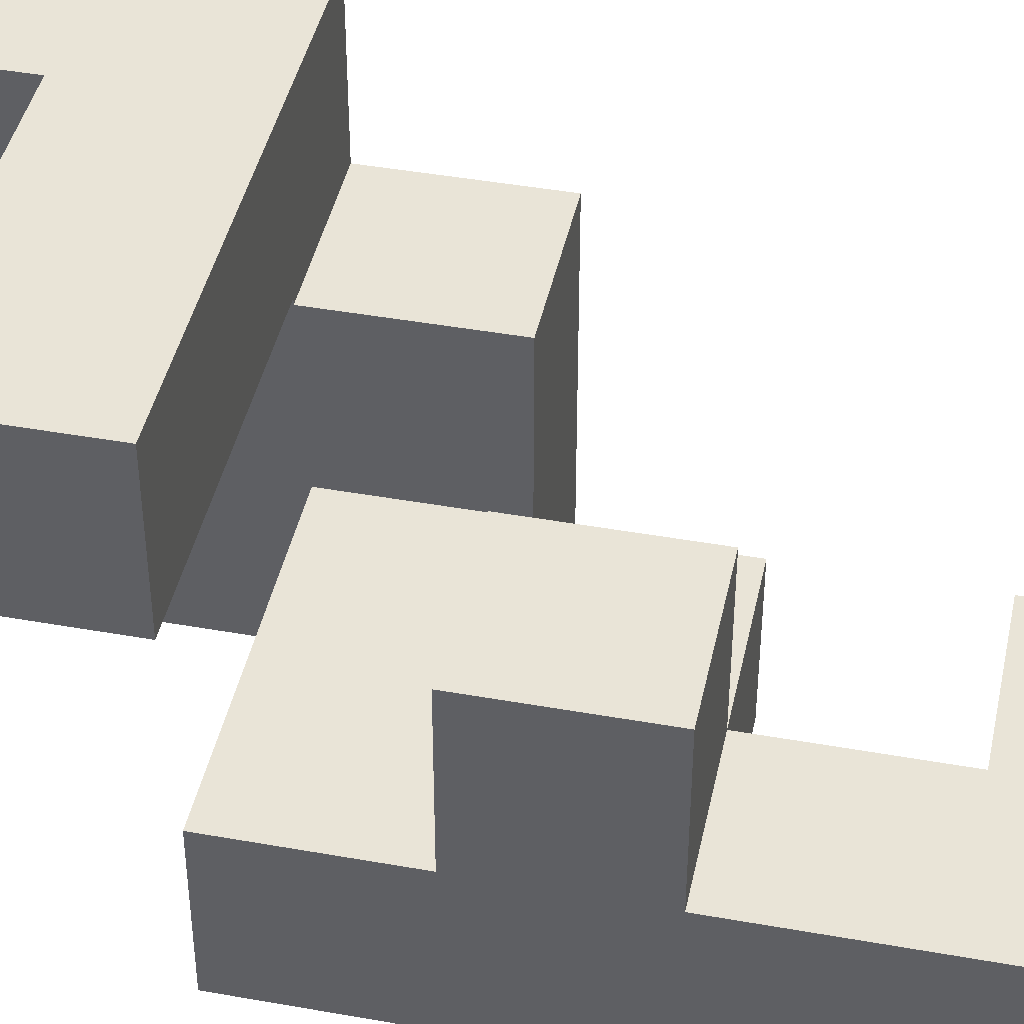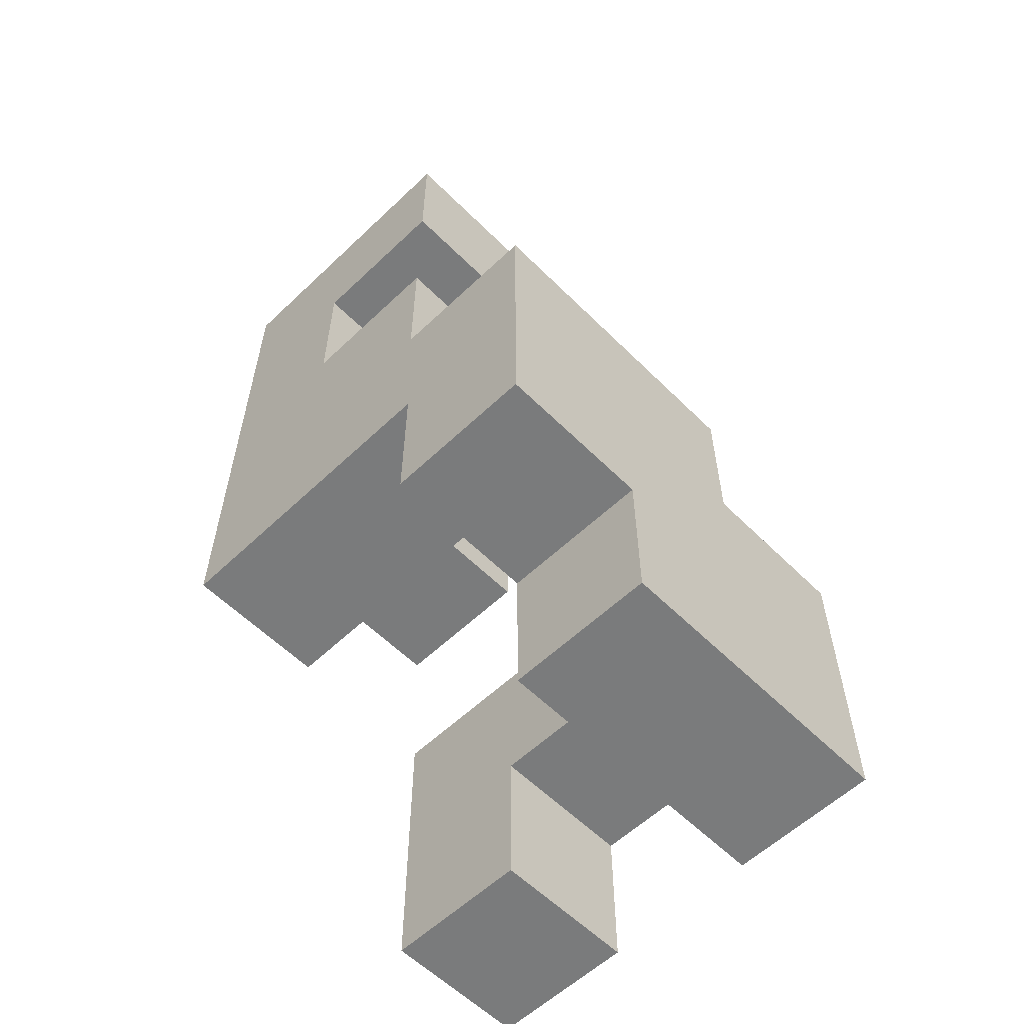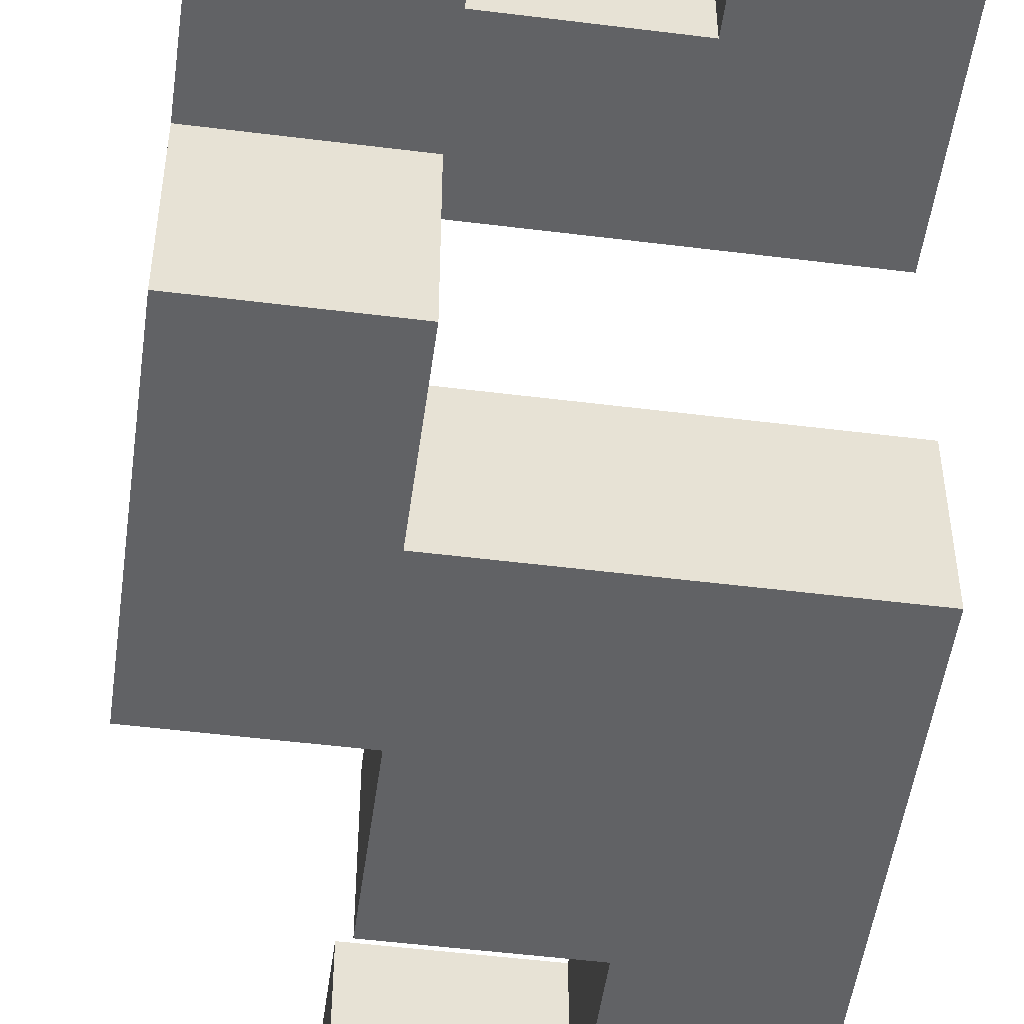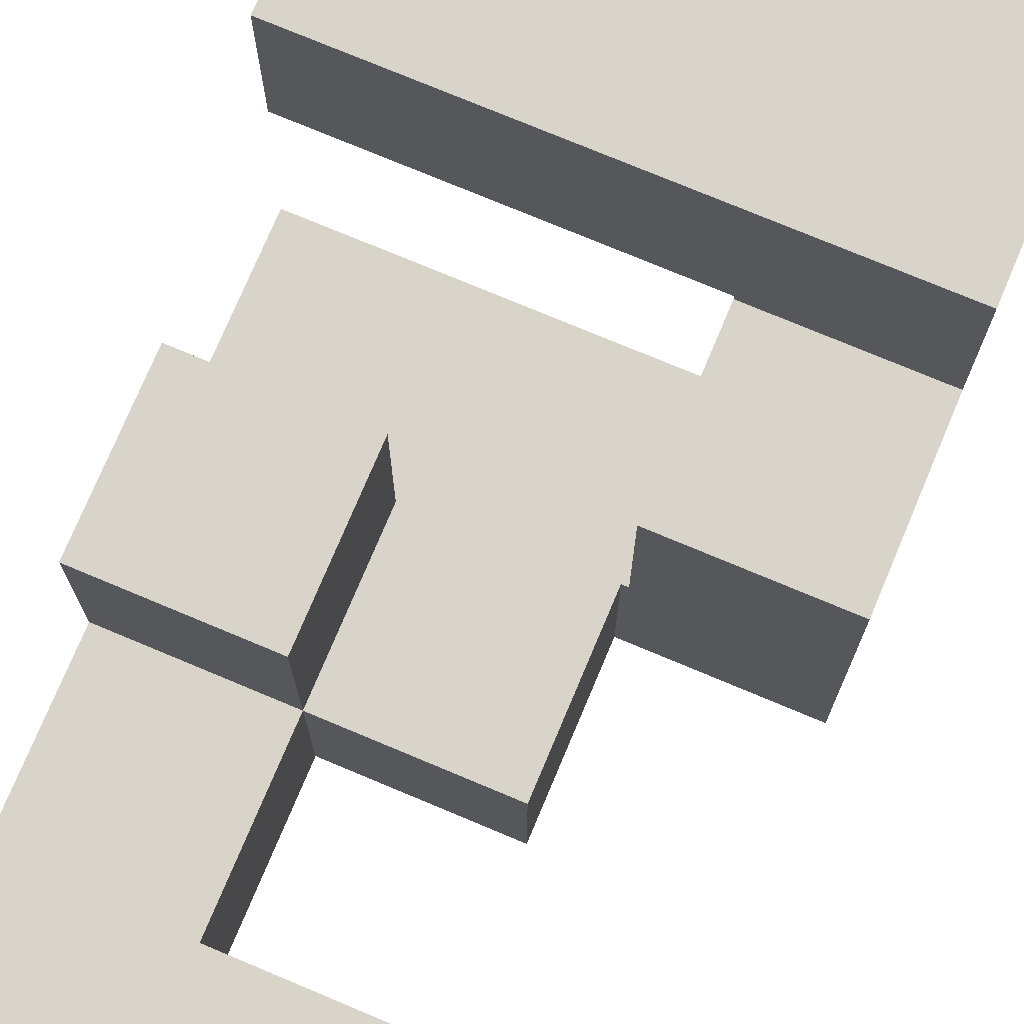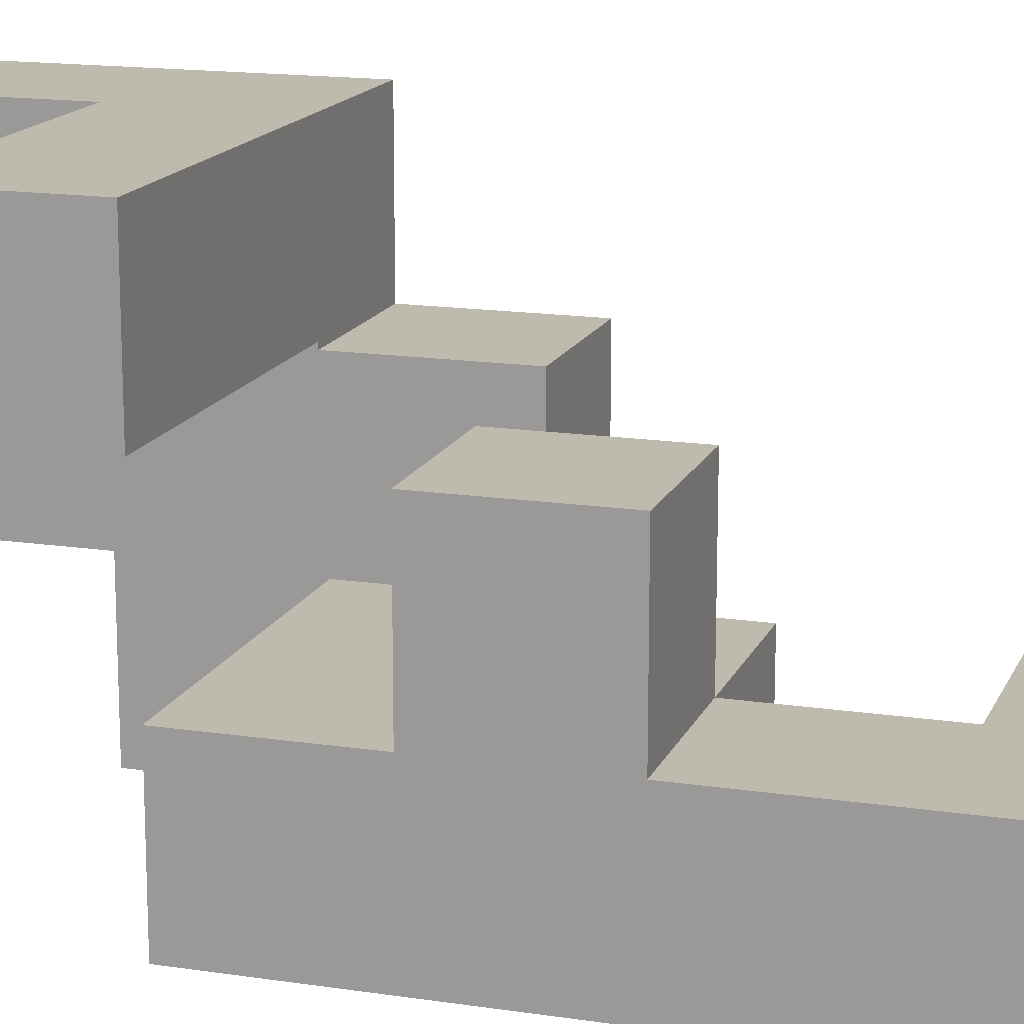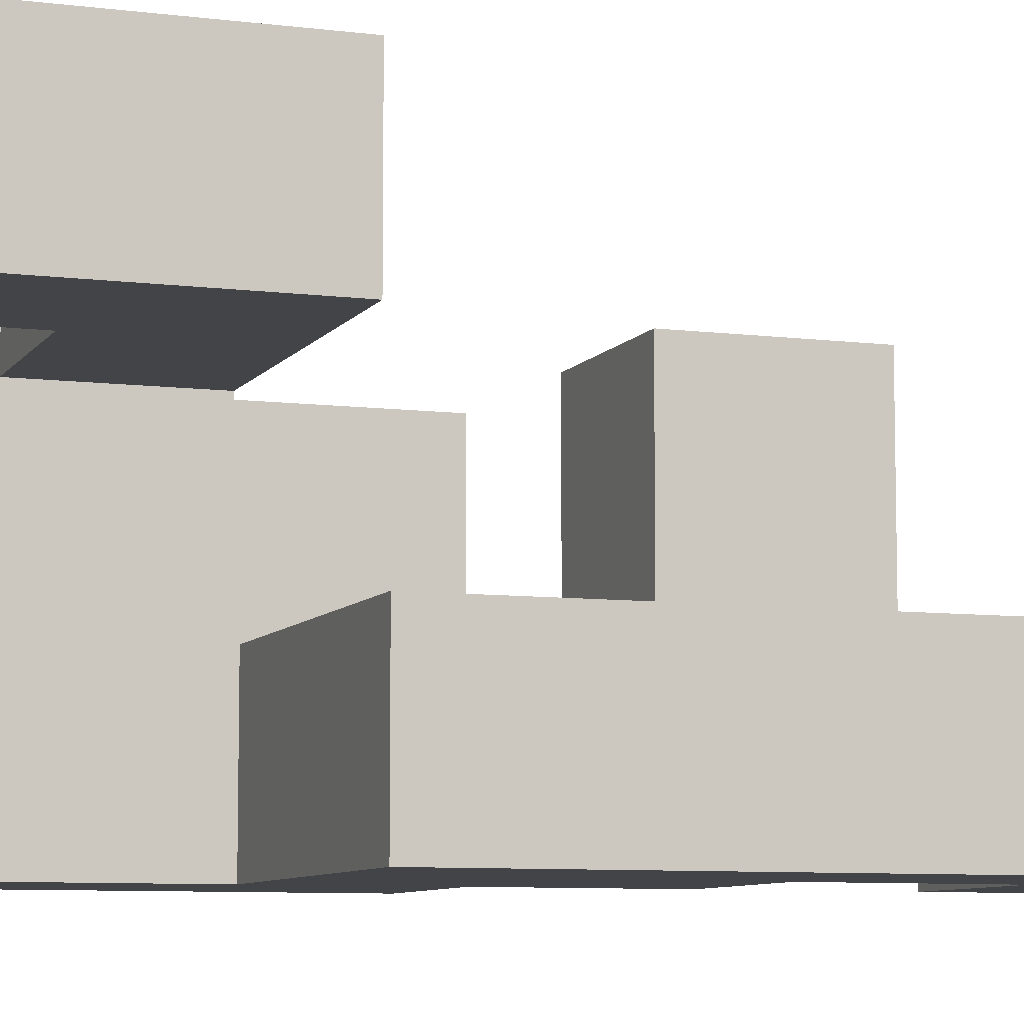
<metadata>
{"format":"obj","ext":"obj","renderer":"f3d","projection":"perspective","resolution":1024,"background":"white","views":[{"elev":43.1,"azim":-78.0,"up":"+Y"},{"elev":-58.3,"azim":44.4,"up":"+Z"},{"elev":-50.6,"azim":172.2,"up":"+Y"},{"elev":74.9,"azim":22.8,"up":"+Y"},{"elev":15.6,"azim":-72.3,"up":"+Y"},{"elev":-7.9,"azim":-109.7,"up":"+Y"}]}
</metadata>
<code>
v 0.1357 -0.1976 -0.5976
v 0.1357 -0.1976 -0.4691
v 0.1357 -0.06907 -0.4691
v 0.1357 -0.06907 -0.5976
v 0.1357 -0.06667 -0.4691
v 0.1357 -0.06667 -0.5976
v 0.1357 -0.1976 -0.4667
v 0.1357 -0.06907 -0.4667
v 0.1357 -0.06667 -0.4667
v 0.2643 -0.1976 -0.5976
v 0.2643 -0.06907 -0.5976
v 0.2643 -0.06907 -0.4691
v 0.2643 -0.1976 -0.4691
v 0.2643 -0.06667 -0.5976
v 0.2643 -0.06667 -0.4691
v 0.2643 -0.06907 -0.4667
v 0.2643 -0.1976 -0.4667
v 0.2643 -0.06667 -0.4667
v -0.1309 -0.06427 -0.5976
v -0.1309 -0.06427 -0.4691
v -0.1309 0.06427 -0.4691
v -0.1309 0.06427 -0.5976
v -0.1309 -0.06427 -0.4667
v -0.1309 0.06427 -0.4667
v -0.0024 -0.06427 -0.5976
v -0.0024 0.06427 -0.5976
v -0.0024 0.06427 -0.4691
v -0.0024 -0.06427 -0.4691
v -0.0024 0.06427 -0.4667
v -0.0024 -0.06427 -0.4667
v 0.1357 -0.06427 -0.4691
v 0.1357 -0.06427 -0.5976
v 0.1357 0.06427 -0.4691
v 0.1357 0.06427 -0.5976
v 0.1357 -0.06427 -0.4667
v 0.1357 0.06427 -0.4667
v 0.2643 -0.06427 -0.5976
v 0.2643 -0.06427 -0.4691
v 0.2643 0.06427 -0.5976
v 0.2643 0.06427 -0.4691
v 0.2643 -0.06427 -0.4667
v 0.2643 0.06427 -0.4667
v 0.1357 -0.3309 -0.4643
v 0.1357 -0.3309 -0.3357
v 0.1357 -0.2024 -0.3357
v 0.1357 -0.2024 -0.4643
v 0.1357 -0.2 -0.3357
v 0.1357 -0.2 -0.4643
v 0.1357 -0.3309 -0.3333
v 0.1357 -0.2024 -0.3333
v 0.1357 -0.2 -0.3333
v 0.2643 -0.3309 -0.4643
v 0.2643 -0.2024 -0.4643
v 0.2643 -0.2024 -0.3357
v 0.2643 -0.3309 -0.3357
v 0.2643 -0.2 -0.4643
v 0.2643 -0.2 -0.3357
v 0.2643 -0.2024 -0.3333
v 0.2643 -0.3309 -0.3333
v 0.2643 -0.2 -0.3333
v 0.1357 -0.1976 -0.4643
v 0.1357 -0.06907 -0.4643
v 0.1357 -0.06667 -0.4643
v 0.1357 -0.1976 -0.3357
v 0.1357 -0.06907 -0.3357
v 0.1357 -0.06667 -0.3357
v 0.1357 -0.1976 -0.3333
v 0.1357 -0.06907 -0.3333
v 0.2643 -0.06907 -0.4643
v 0.2643 -0.1976 -0.4643
v 0.2643 -0.06667 -0.4643
v 0.2643 -0.1976 -0.3357
v 0.2643 -0.06907 -0.3357
v 0.2643 -0.06667 -0.3357
v 0.2643 -0.1976 -0.3333
v 0.2643 -0.06907 -0.3333
v -0.1309 -0.06427 -0.4643
v -0.1309 0.06427 -0.4643
v -0.1309 -0.06427 -0.3357
v -0.1309 0.06427 -0.3357
v -0.0024 0.06427 -0.4643
v -0.0024 -0.06427 -0.4643
v -0.0024 -0.06427 -0.3357
v 0 -0.06427 -0.4643
v 0 -0.06427 -0.3357
v -0.0024 0.06427 -0.3357
v 0 0.06427 -0.3357
v 0 0.06427 -0.4643
v 0.0024 -0.06427 -0.4643
v 0.0024 -0.06427 -0.3357
v 0.1309 -0.06427 -0.4643
v 0.1309 -0.06427 -0.3357
v 0.1333 -0.06427 -0.4643
v 0.1333 -0.06427 -0.3357
v 0.0024 0.06427 -0.3357
v 0.0024 0.06427 -0.4643
v 0.1309 0.06427 -0.3357
v 0.1309 0.06427 -0.4643
v 0.1333 0.06427 -0.3357
v 0.1333 0.06427 -0.4643
v 0.1357 -0.06427 -0.4643
v 0.1357 0.06427 -0.4643
v 0.1357 -0.06427 -0.3357
v 0.2643 -0.06427 -0.4643
v 0.2643 0.06427 -0.4643
v 0.2643 -0.06427 -0.3357
v 0.2643 0.06427 -0.3357
v 0.1357 0.06427 -0.3357
v -0.1309 -0.3309 -0.3309
v -0.1309 -0.3309 -0.2024
v -0.1309 -0.2024 -0.2024
v -0.1309 -0.2024 -0.3309
v -0.1309 -0.3309 -0.2
v -0.1309 -0.2024 -0.2
v -0.0024 -0.3309 -0.3309
v -0.0024 -0.3309 -0.2024
v -0.0024 -0.3309 -0.2
v 0 -0.3309 -0.3309
v 0 -0.3309 -0.2024
v 0 -0.3309 -0.2
v -0.0024 -0.2024 -0.2024
v -0.0024 -0.2024 -0.3309
v -0.0024 -0.2024 -0.2
v 0 -0.2024 -0.2024
v 0 -0.2024 -0.3309
v 0 -0.2024 -0.2
v 0.1309 -0.3309 -0.2024
v 0.1309 -0.2024 -0.2024
v 0.1309 -0.2024 -0.2
v 0.1309 -0.3309 -0.2
v 0.0024 -0.3309 -0.3309
v 0.0024 -0.3309 -0.2024
v 0.0024 -0.3309 -0.2
v 0.1309 -0.3309 -0.3309
v 0.1333 -0.3309 -0.3309
v 0.1333 -0.3309 -0.2024
v 0.0024 -0.2024 -0.2024
v 0.0024 -0.2024 -0.3309
v 0.0024 -0.2024 -0.2
v 0.1309 -0.2024 -0.3309
v 0.1333 -0.2024 -0.2024
v 0.1333 -0.2024 -0.3309
v 0.1357 -0.3309 -0.3309
v 0.1357 -0.2024 -0.3309
v 0.1357 -0.2 -0.3309
v 0.1357 -0.2024 -0.2024
v 0.1357 -0.2 -0.2024
v 0.2643 -0.2024 -0.3309
v 0.2643 -0.3309 -0.3309
v 0.2643 -0.2 -0.3309
v 0.2643 -0.2024 -0.2024
v 0.2643 -0.3309 -0.2024
v 0.2643 -0.2 -0.2024
v 0.1357 -0.3309 -0.2024
v 0.1357 -0.1976 -0.3309
v 0.1357 -0.06907 -0.3309
v 0.1357 -0.1976 -0.2024
v 0.1357 -0.06907 -0.2024
v 0.2643 -0.1976 -0.3309
v 0.2643 -0.06907 -0.3309
v 0.2643 -0.1976 -0.2024
v 0.2643 -0.06907 -0.2024
v -0.1309 -0.3309 -0.1976
v -0.1309 -0.2024 -0.1976
v -0.1309 -0.3309 -0.06907
v -0.1309 -0.2024 -0.06907
v -0.1309 -0.2 -0.06907
v -0.1309 -0.2 -0.1976
v -0.1309 -0.3309 -0.06667
v -0.1309 -0.2024 -0.06667
v -0.0024 -0.2024 -0.1976
v -0.0024 -0.2 -0.1976
v -0.0024 -0.2 -0.06907
v -0.0024 -0.2024 -0.06907
v -0.0024 -0.3309 -0.06907
v -0.0024 -0.2024 -0.06667
v -0.0024 -0.3309 -0.06667
v -0.0024 -0.3309 -0.1976
v 0 -0.3309 -0.1976
v 0 -0.3309 -0.06907
v 0 -0.2024 -0.1976
v 0 -0.2024 -0.06907
v 0.1309 -0.2024 -0.1976
v 0.1309 -0.3309 -0.1976
v 0.1309 -0.2024 -0.06907
v 0.1309 -0.3309 -0.06907
v 0.0024 -0.3309 -0.1976
v 0.0024 -0.3309 -0.06907
v 0.0024 -0.2024 -0.1976
v 0.0024 -0.2024 -0.06907
v -0.1309 -0.1976 -0.06907
v -0.1309 -0.1976 -0.1976
v -0.1309 -0.06907 -0.06907
v -0.1309 -0.06907 -0.1976
v -0.0024 -0.1976 -0.1976
v -0.0024 -0.1976 -0.06907
v -0.0024 -0.06907 -0.1976
v -0.0024 -0.06907 -0.06907
v -0.1309 -0.3309 -0.06427
v -0.1309 -0.2024 -0.06427
v -0.1309 -0.3309 0.06427
v -0.1309 -0.2024 0.06427
v -0.1309 -0.3309 0.06667
v -0.1309 -0.2024 0.06667
v -0.0024 -0.2024 -0.06427
v -0.0024 -0.3309 -0.06427
v -0.0024 -0.2024 0.06427
v -0.0024 -0.3309 0.06427
v -0.0024 -0.2024 0.06667
v -0.0024 -0.3309 0.06667
v -0.1309 -0.3309 0.06907
v -0.1309 -0.2024 0.06907
v -0.1309 -0.3309 0.1976
v -0.1309 -0.2024 0.1976
v -0.0024 -0.2024 0.06907
v -0.0024 -0.3309 0.06907
v -0.0024 -0.3309 0.1976
v 0 -0.3309 0.06907
v 0 -0.3309 0.1976
v -0.0024 -0.2024 0.1976
v 0 -0.2024 0.1976
v 0 -0.2024 0.06907
v 0.1309 -0.3309 0.06907
v 0.1309 -0.2024 0.06907
v 0.1309 -0.2024 0.1976
v 0.1309 -0.3309 0.1976
v 0.0024 -0.3309 0.06907
v 0.0024 -0.3309 0.1976
v 0.0024 -0.2024 0.1976
v 0.0024 -0.2024 0.06907
f 1 2 3 4
f 4 3 5 6
f 2 7 8 3
f 3 8 9 5
f 10 11 12 13
f 11 14 15 12
f 13 12 16 17
f 12 15 18 16
f 1 10 13 2
f 2 13 17 7
f 1 4 11 10
f 4 6 14 11
f 19 20 21 22
f 20 23 24 21
f 25 26 27 28
f 28 27 29 30
f 19 25 28 20
f 20 28 30 23
f 22 21 27 26
f 21 24 29 27
f 19 22 26 25
f 6 5 31 32
f 32 31 33 34
f 5 9 35 31
f 31 35 36 33
f 14 37 38 15
f 37 39 40 38
f 15 38 41 18
f 38 40 42 41
f 34 33 40 39
f 33 36 42 40
f 6 32 37 14
f 32 34 39 37
f 43 44 45 46
f 46 45 47 48
f 44 49 50 45
f 45 50 51 47
f 52 53 54 55
f 53 56 57 54
f 55 54 58 59
f 54 57 60 58
f 43 52 55 44
f 44 55 59 49
f 43 46 53 52
f 46 48 56 53
f 7 61 62 8
f 8 62 63 9
f 48 47 64 61
f 61 64 65 62
f 62 65 66 63
f 47 51 67 64
f 64 67 68 65
f 17 16 69 70
f 16 18 71 69
f 56 70 72 57
f 70 69 73 72
f 69 71 74 73
f 57 72 75 60
f 72 73 76 75
f 7 17 70 61
f 65 68 76 73
f 48 61 70 56
f 65 73 74 66
f 23 77 78 24
f 77 79 80 78
f 30 29 81 82
f 23 30 82 77
f 77 82 83 79
f 82 84 85 83
f 24 78 81 29
f 78 80 86 81
f 81 86 87 88
f 82 81 88 84
f 79 83 86 80
f 83 85 87 86
f 84 89 90 85
f 89 91 92 90
f 91 93 94 92
f 88 87 95 96
f 96 95 97 98
f 98 97 99 100
f 84 88 96 89
f 89 96 98 91
f 91 98 100 93
f 85 90 95 87
f 90 92 97 95
f 92 94 99 97
f 9 63 101 35
f 35 101 102 36
f 63 66 103 101
f 18 41 104 71
f 41 42 105 104
f 71 104 106 74
f 104 105 107 106
f 93 101 103 94
f 100 99 108 102
f 36 102 105 42
f 102 108 107 105
f 93 100 102 101
f 66 74 106 103
f 94 103 108 99
f 103 106 107 108
f 109 110 111 112
f 110 113 114 111
f 109 115 116 110
f 110 116 117 113
f 115 118 119 116
f 116 119 120 117
f 112 111 121 122
f 111 114 123 121
f 122 121 124 125
f 121 123 126 124
f 109 112 122 115
f 115 122 125 118
f 127 128 129 130
f 118 131 132 119
f 119 132 133 120
f 131 134 127 132
f 132 127 130 133
f 134 135 136 127
f 125 124 137 138
f 124 126 139 137
f 138 137 128 140
f 137 139 129 128
f 140 128 141 142
f 118 125 138 131
f 131 138 140 134
f 134 140 142 135
f 127 136 141 128
f 49 143 144 50
f 50 144 145 51
f 144 146 147 145
f 59 58 148 149
f 58 60 150 148
f 149 148 151 152
f 148 150 153 151
f 135 143 154 136
f 49 59 149 143
f 143 149 152 154
f 142 141 146 144
f 135 142 144 143
f 136 154 146 141
f 154 152 151 146
f 146 151 153 147
f 51 145 155 67
f 67 155 156 68
f 145 147 157 155
f 155 157 158 156
f 60 75 159 150
f 75 76 160 159
f 150 159 161 153
f 159 160 162 161
f 68 156 160 76
f 156 158 162 160
f 147 153 161 157
f 157 161 162 158
f 113 163 164 114
f 163 165 166 164
f 164 166 167 168
f 165 169 170 166
f 171 172 173 174
f 175 174 176 177
f 113 117 178 163
f 163 178 175 165
f 165 175 177 169
f 117 120 179 178
f 178 179 180 175
f 114 164 171 123
f 166 170 176 174
f 123 171 181 126
f 171 174 182 181
f 164 168 172 171
f 175 180 182 174
f 166 174 173 167
f 130 129 183 184
f 184 183 185 186
f 120 133 187 179
f 179 187 188 180
f 133 130 184 187
f 187 184 186 188
f 126 181 189 139
f 181 182 190 189
f 139 189 183 129
f 189 190 185 183
f 180 188 190 182
f 188 186 185 190
f 168 167 191 192
f 192 191 193 194
f 172 195 196 173
f 195 197 198 196
f 194 193 198 197
f 168 192 195 172
f 192 194 197 195
f 167 173 196 191
f 191 196 198 193
f 169 199 200 170
f 199 201 202 200
f 201 203 204 202
f 177 176 205 206
f 206 205 207 208
f 208 207 209 210
f 169 177 206 199
f 199 206 208 201
f 201 208 210 203
f 170 200 205 176
f 200 202 207 205
f 202 204 209 207
f 203 211 212 204
f 211 213 214 212
f 210 209 215 216
f 203 210 216 211
f 211 216 217 213
f 216 218 219 217
f 204 212 215 209
f 212 214 220 215
f 215 220 221 222
f 216 215 222 218
f 213 217 220 214
f 217 219 221 220
f 223 224 225 226
f 218 227 228 219
f 227 223 226 228
f 222 221 229 230
f 230 229 225 224
f 218 222 230 227
f 227 230 224 223
f 219 228 229 221
f 228 226 225 229

</code>
